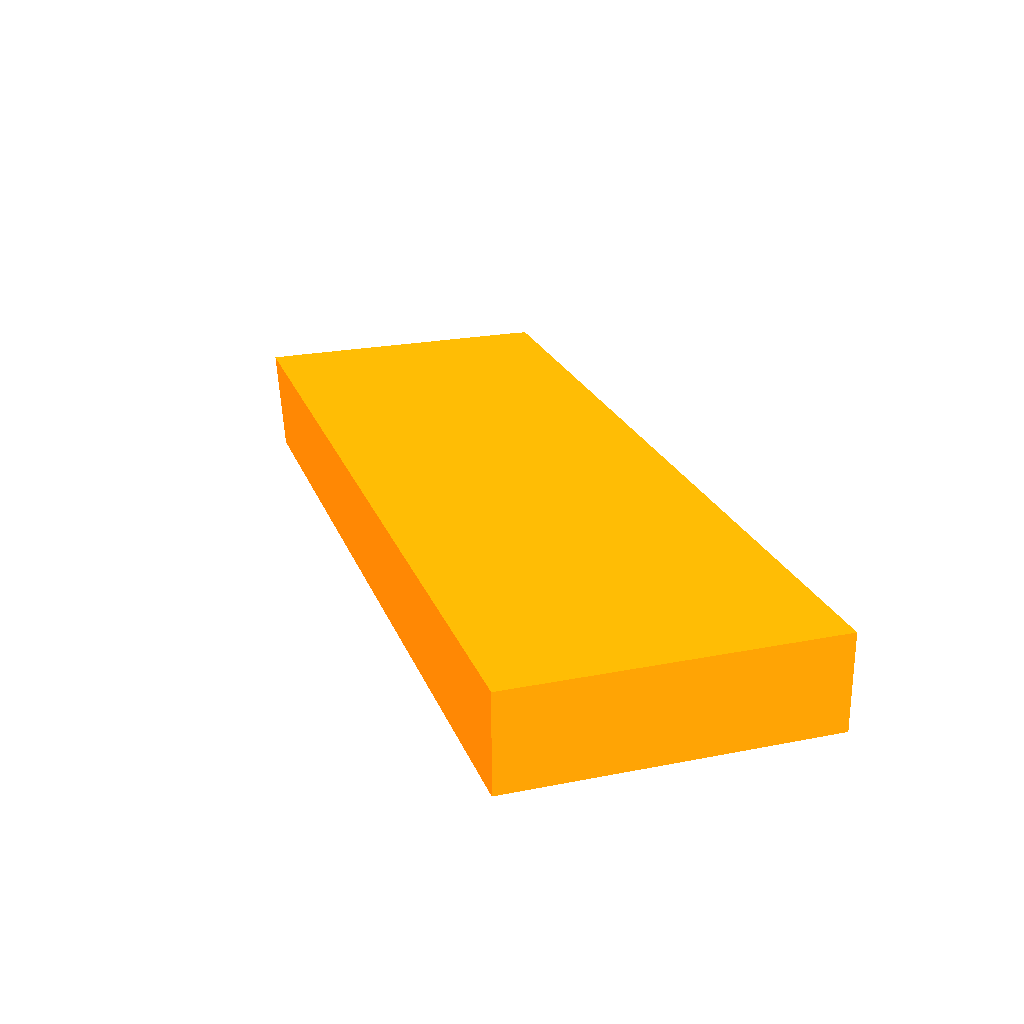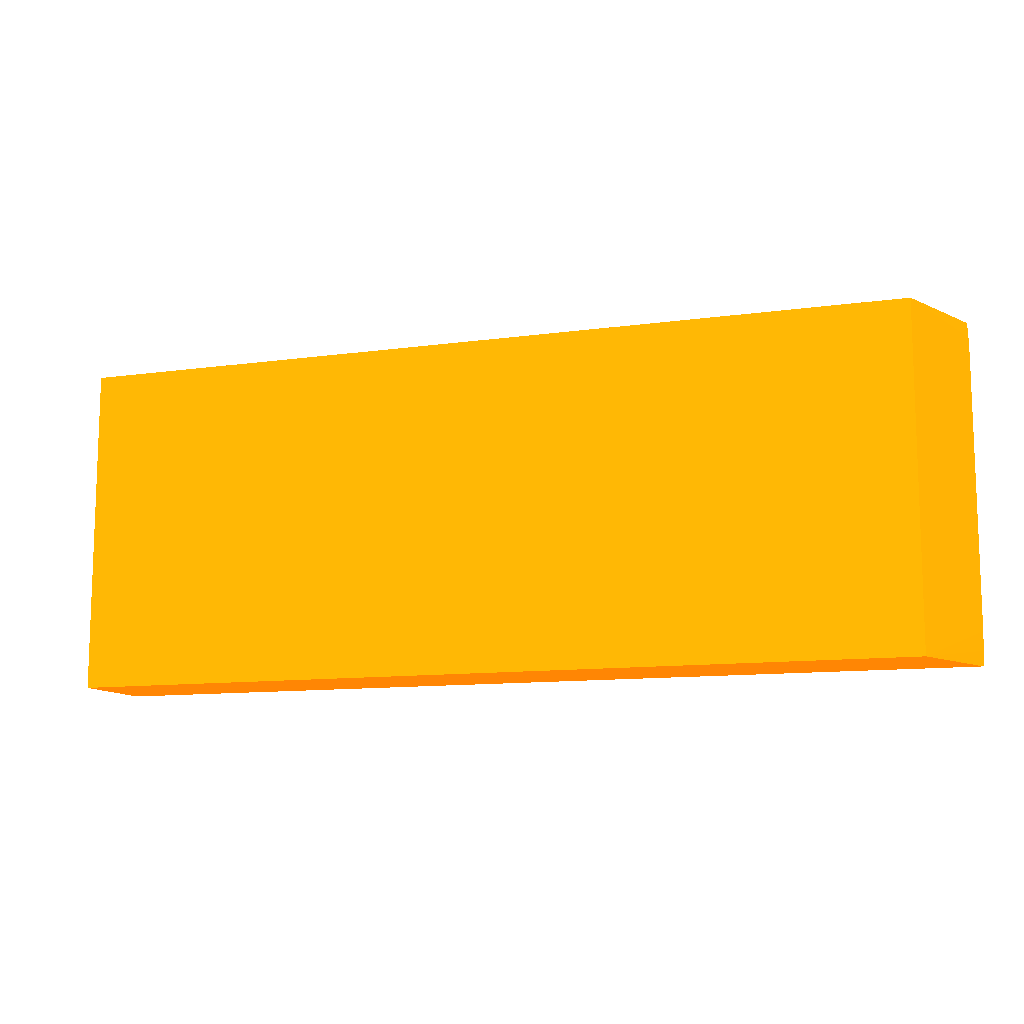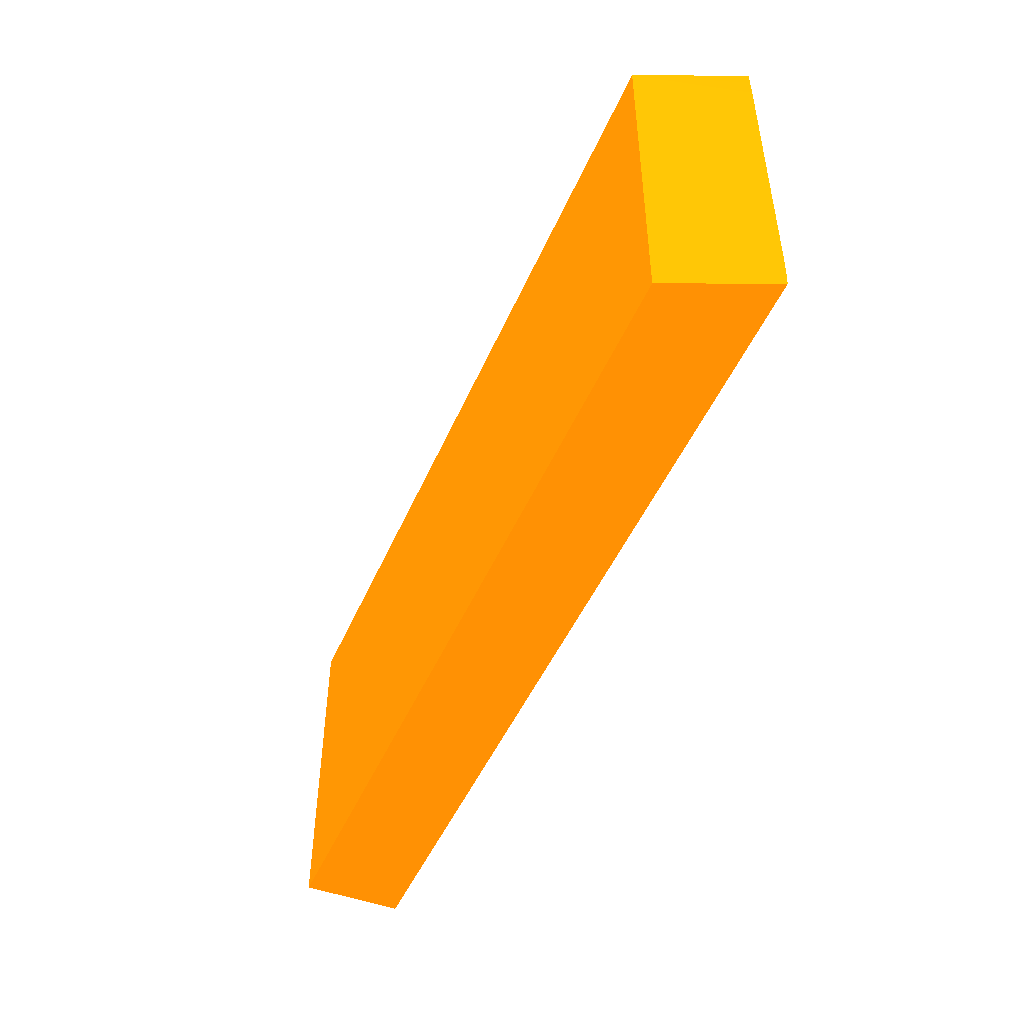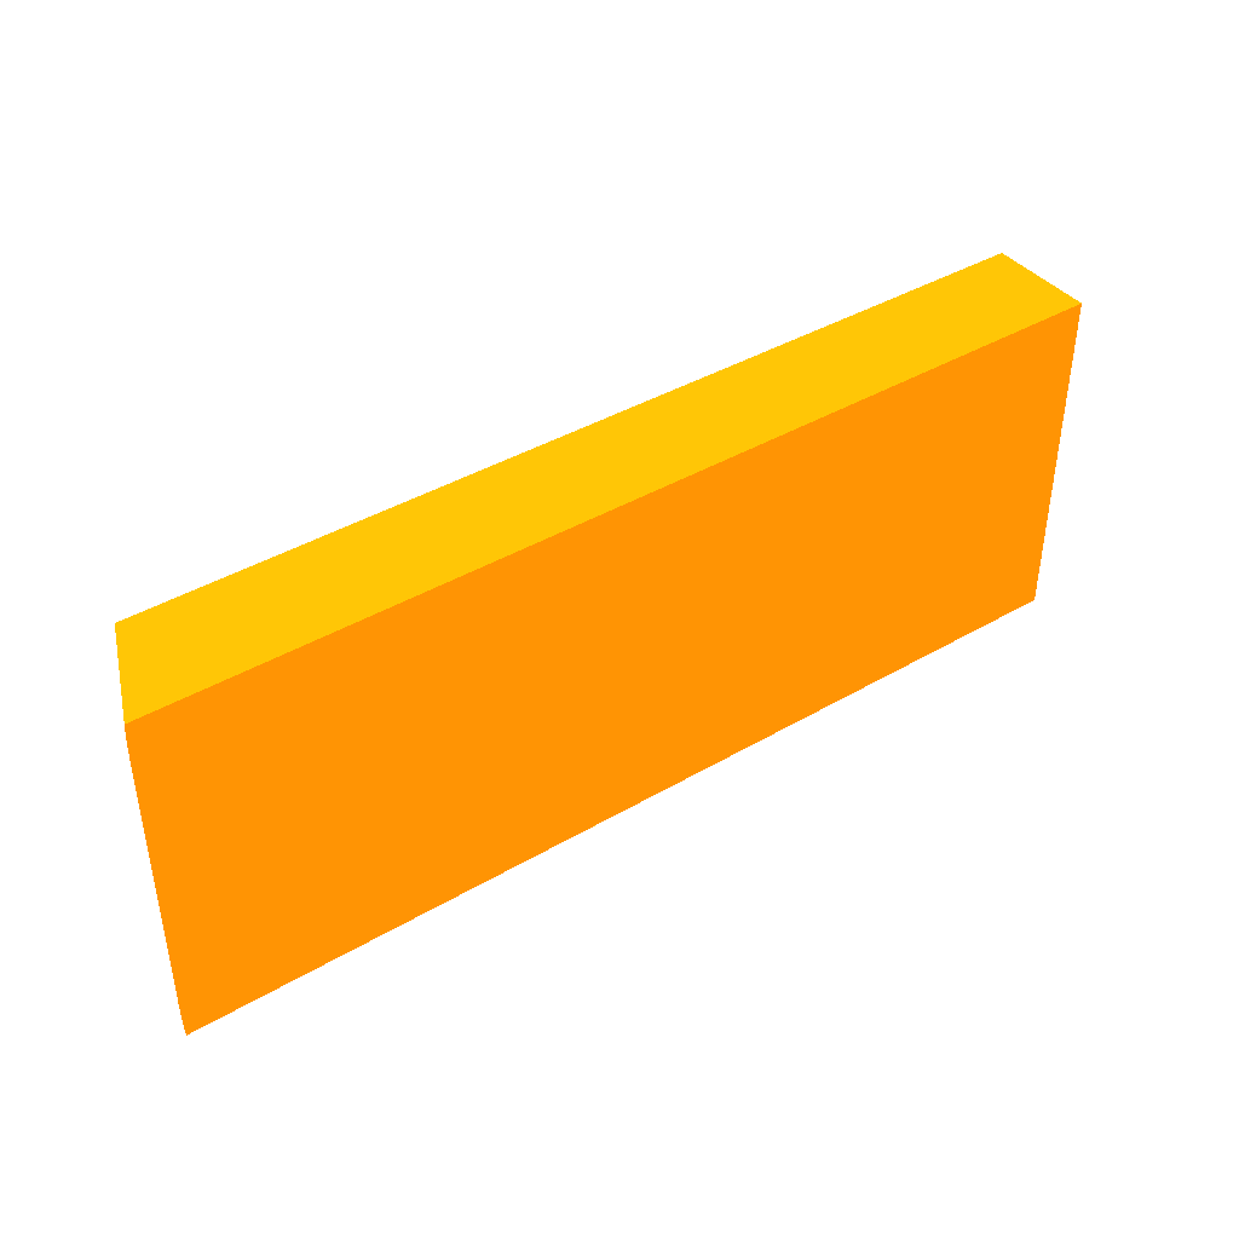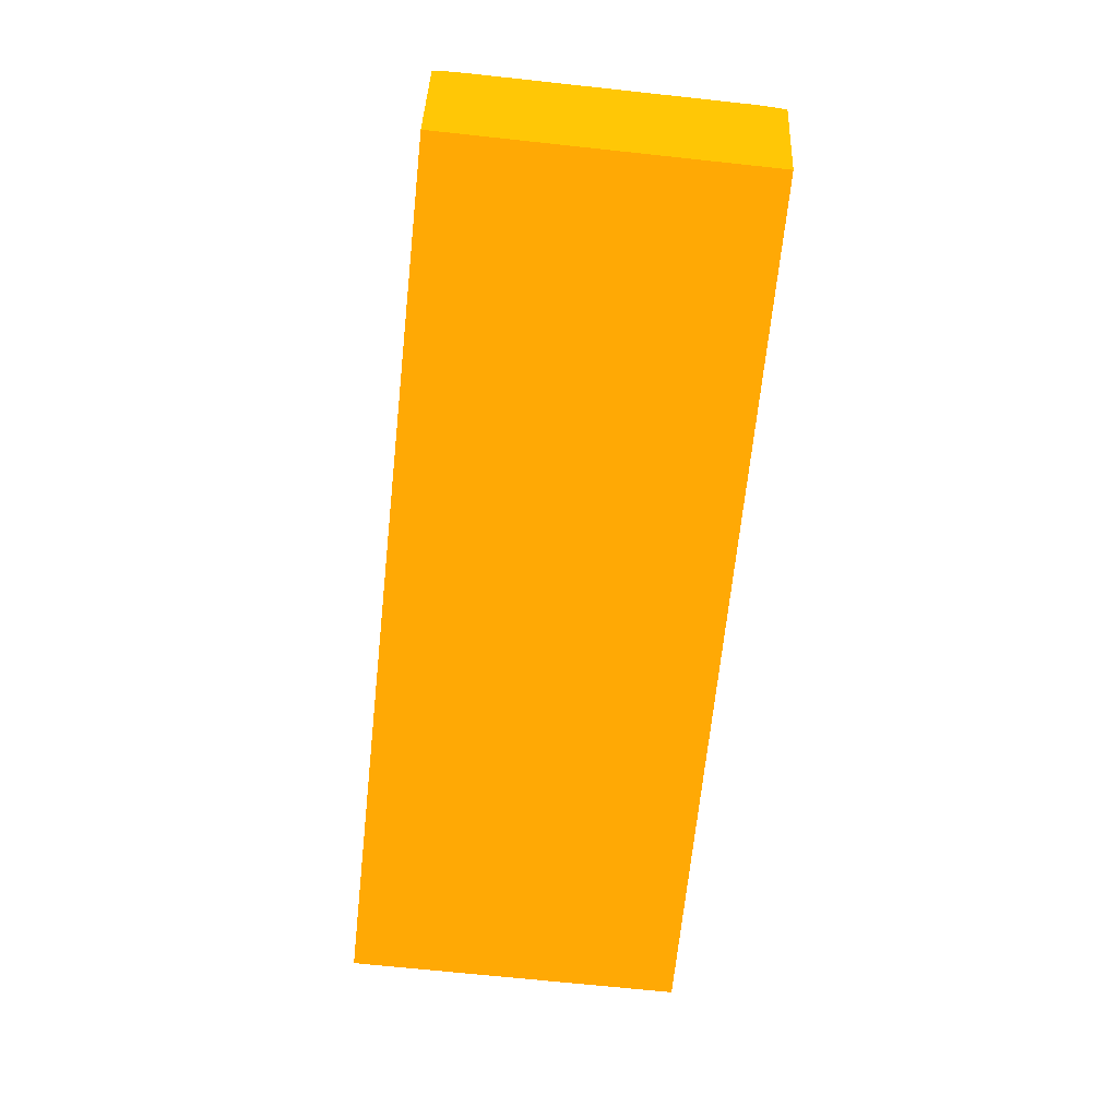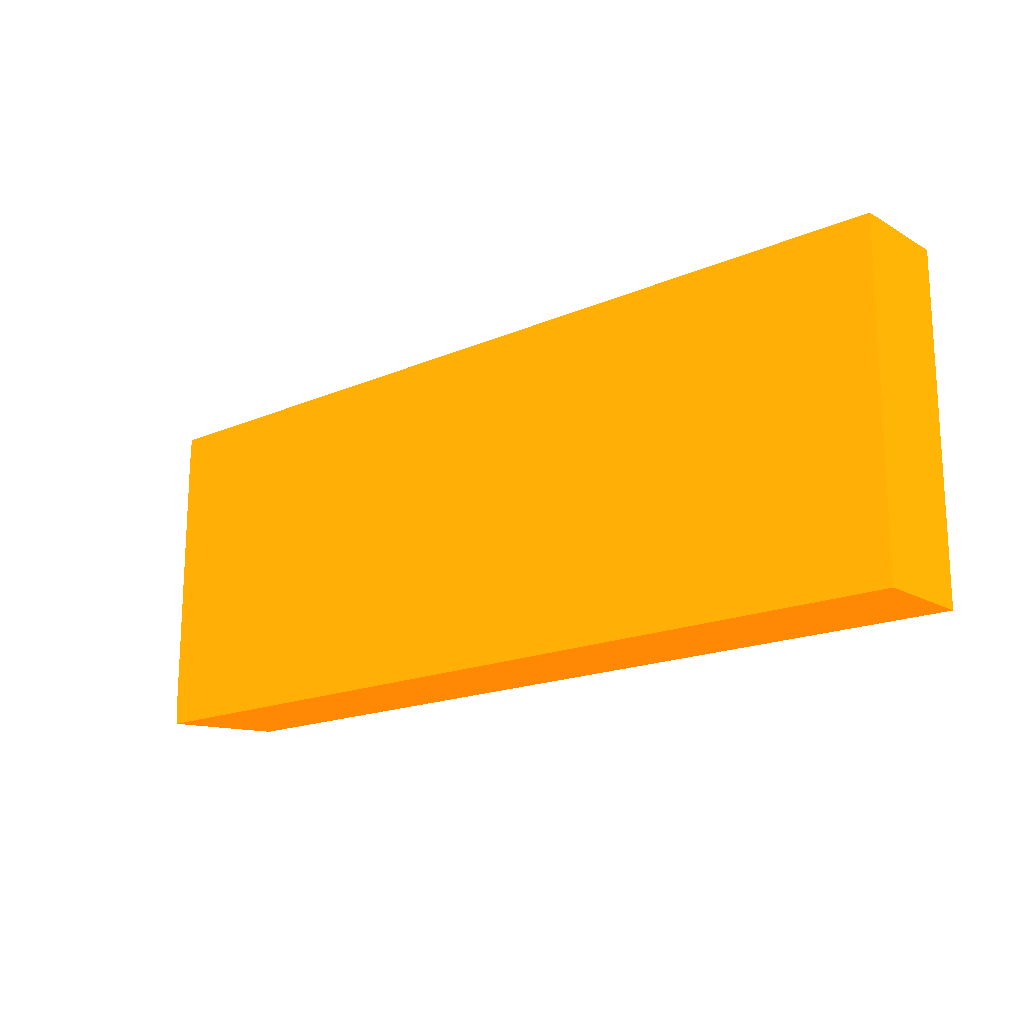
<metadata>
{"format":"obj","ext":"obj","renderer":"f3d","projection":"perspective","resolution":1024,"background":"white","views":[{"elev":23.6,"azim":71.7,"up":"+Z"},{"elev":-11.1,"azim":-160.8,"up":"+Y"},{"elev":-47.9,"azim":-112.7,"up":"+Y"},{"elev":40.9,"azim":-35.5,"up":"+Y"},{"elev":-69.8,"azim":-96.1,"up":"+Z"},{"elev":-17.2,"azim":40.9,"up":"+Y"}]}
</metadata>
<code>
v 30 10 -42.01 0.9882 0.4118 0.01176
v 30 1.19e-06 -42.01 0.9882 0.4118 0.01176
v 30 10 -45 0.9882 0.4118 0.01176
v 3.016 10 -42.01 0.9882 0.4118 0.01176
v 30 1.19e-06 -45 0.9882 0.4118 0.01176
v 3.022 1.19e-06 -42.01 0.9882 0.4118 0.01176
v 4.251 10 -45 0.9882 0.4118 0.01176
v 2.995 9.566 -42.01 0.9882 0.4118 0.01176
v 4.251 1.19e-06 -45 0.9882 0.4118 0.01176
v 2.995 0.4385 -42.01 0.9882 0.4118 0.01176
v 2.985 9 -42.01 0.9882 0.4118 0.01176
v 2.985 0.9926 -42.01 0.9882 0.4118 0.01176
f 1 2 5
f 1 5 3
f 1 3 7
f 1 7 4
f 1 4 8
f 1 8 11
f 1 11 12
f 1 12 10
f 1 10 6
f 1 6 2
f 2 6 9
f 2 9 5
f 3 5 9
f 3 9 7
f 4 7 8
f 6 10 9
f 7 9 12
f 7 12 11
f 7 11 8
f 9 10 12

</code>
